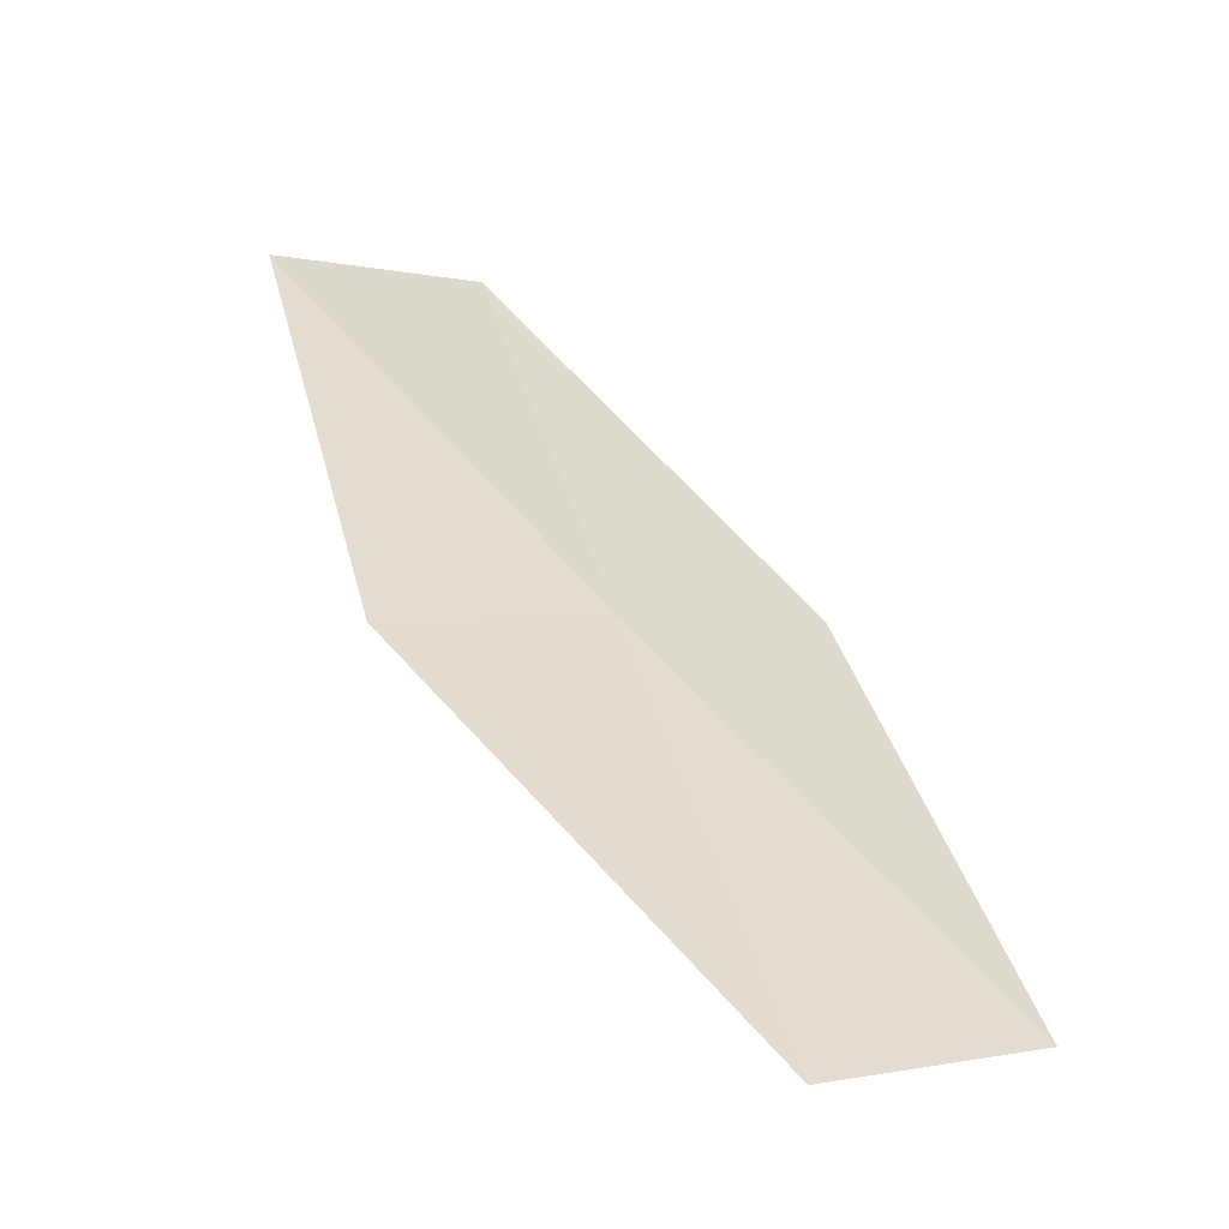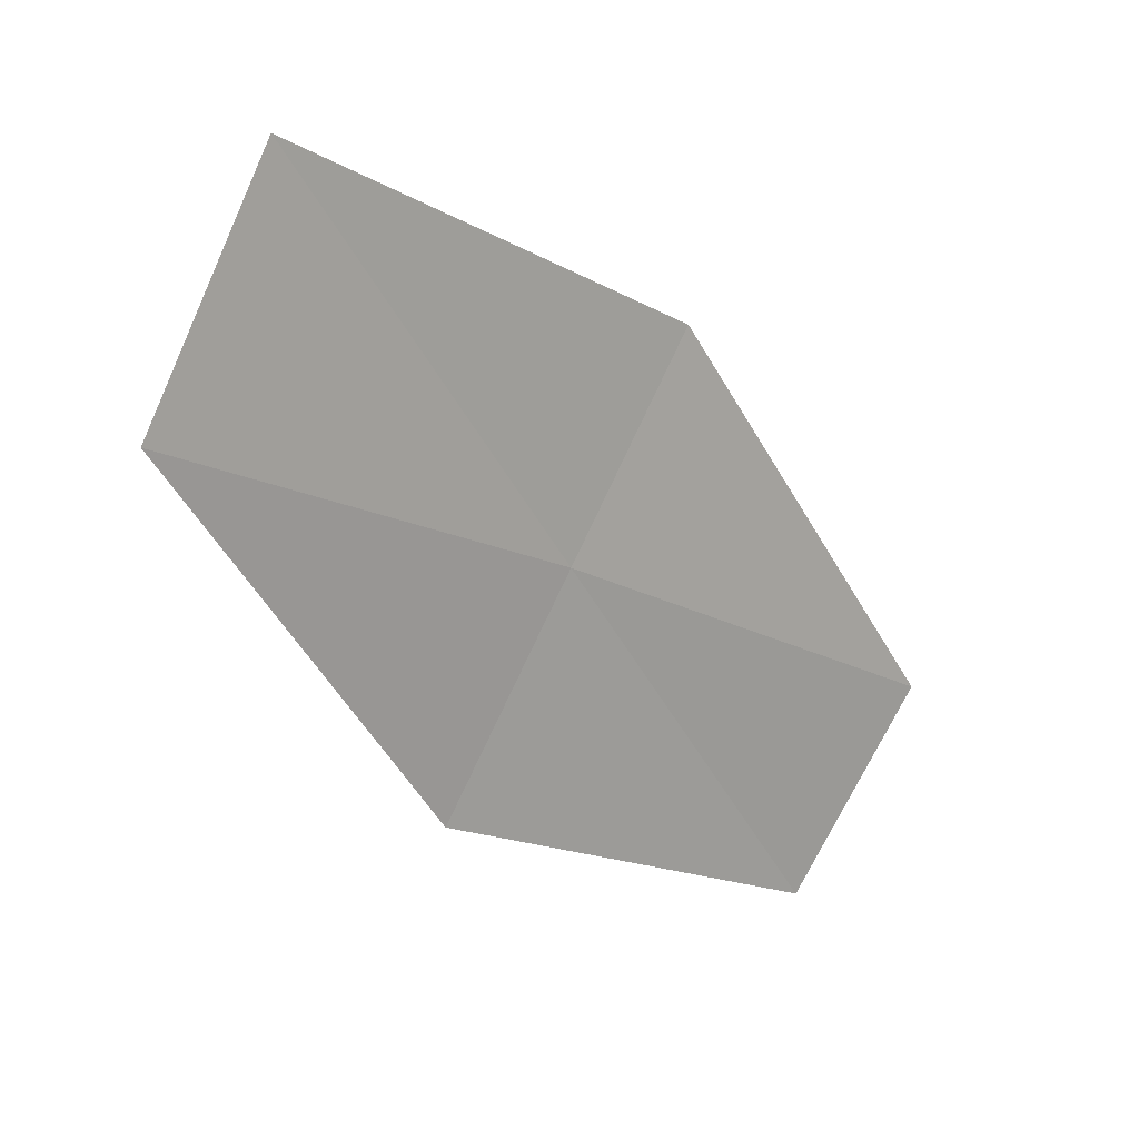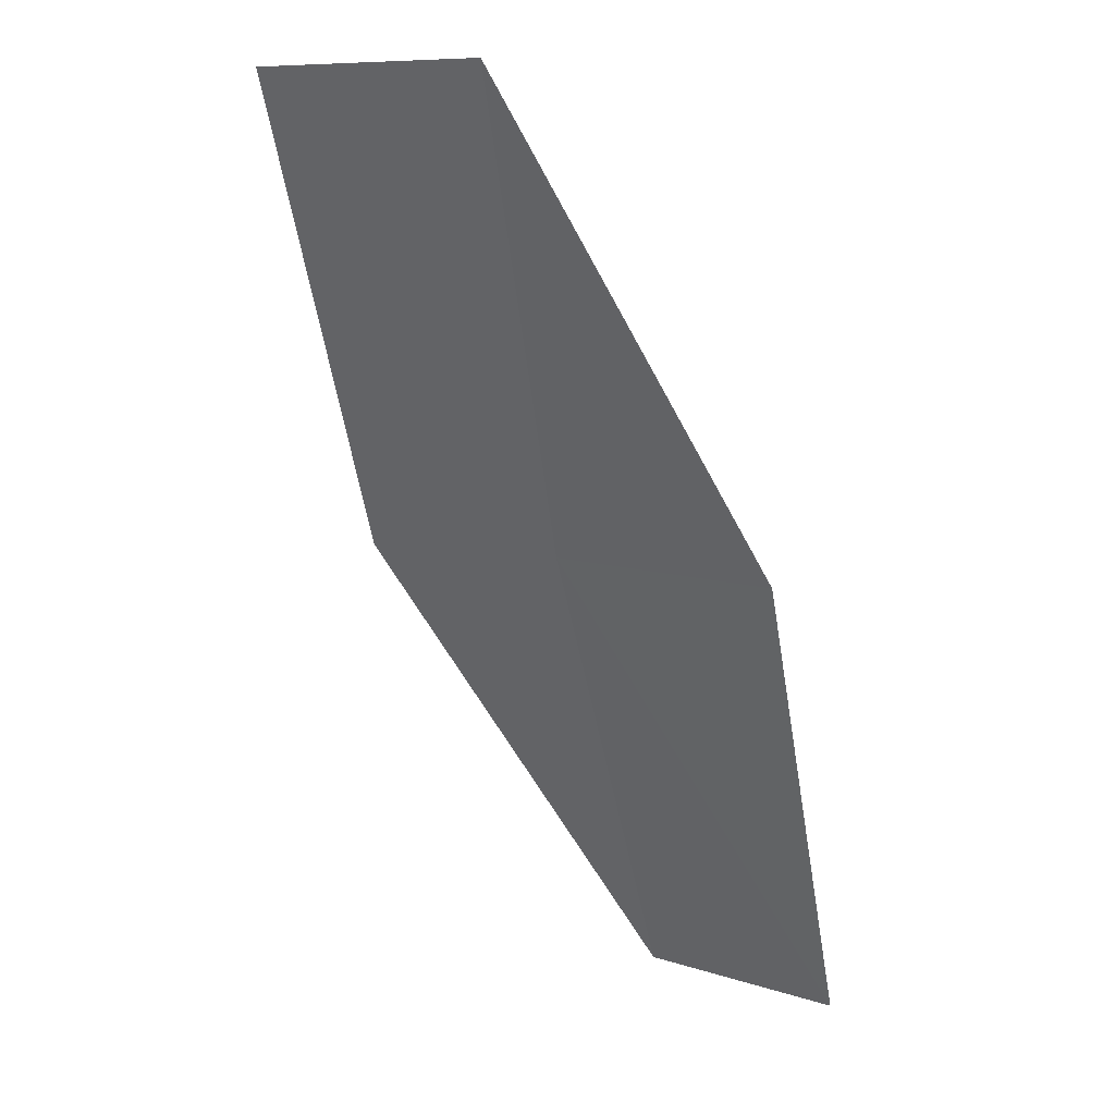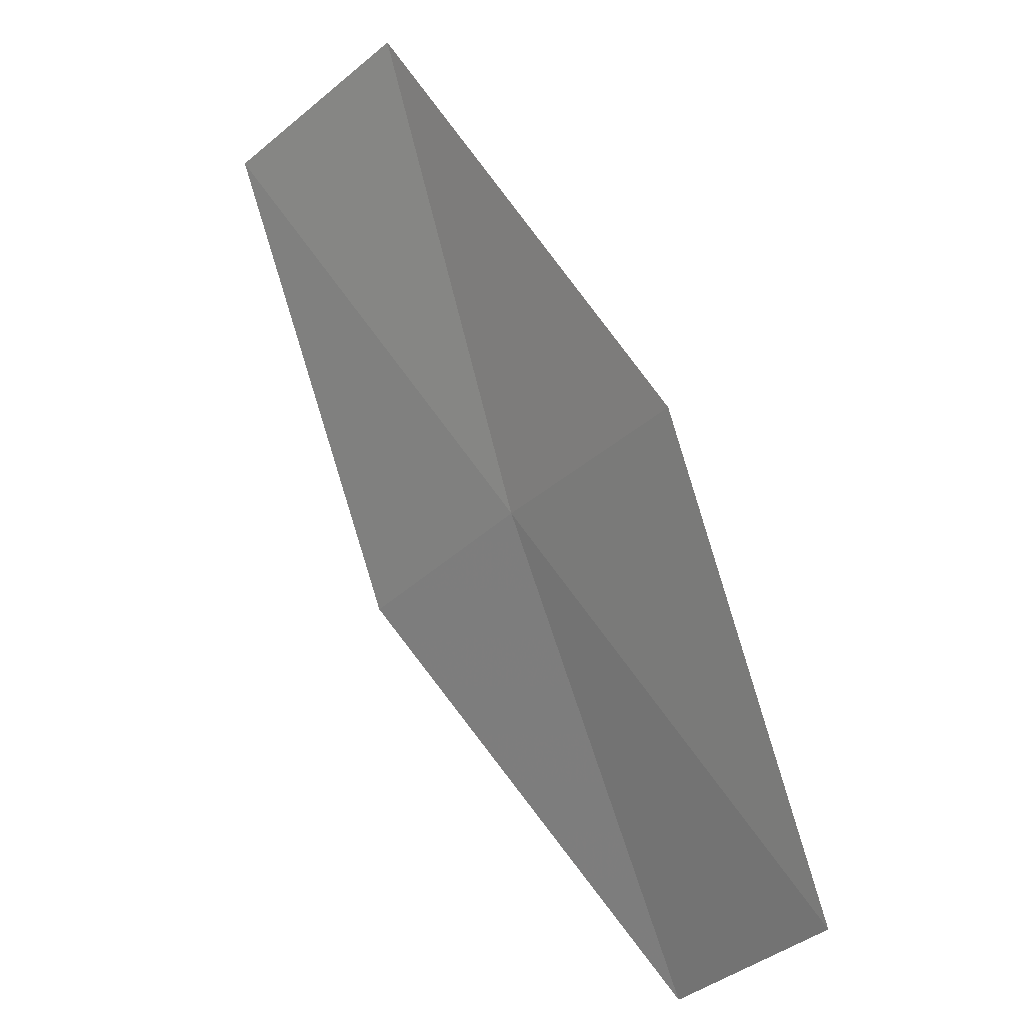
<metadata>
{"format":"obj","ext":"obj","renderer":"f3d","projection":"perspective","resolution":1024,"background":"white","views":[{"elev":-15.3,"azim":64.6,"up":"+Y"},{"elev":69.4,"azim":41.2,"up":"+Y"},{"elev":-7.9,"azim":-31.1,"up":"+Y"},{"elev":-40.6,"azim":-19.5,"up":"+Y"}]}
</metadata>
<code>
v 1.095 12.59 27.94
v 3.757 8.818 25.51
v 4.215 8.399 27.94
v 1.762 12.08 30.41
v -1.121 16.27 30.41
v -2.026 16.78 27.94
v 0.4178 12.97 25.51
f 1 3 2
f 1 4 3
f 1 5 4
f 1 6 5
f 1 7 6
f 1 2 7

</code>
